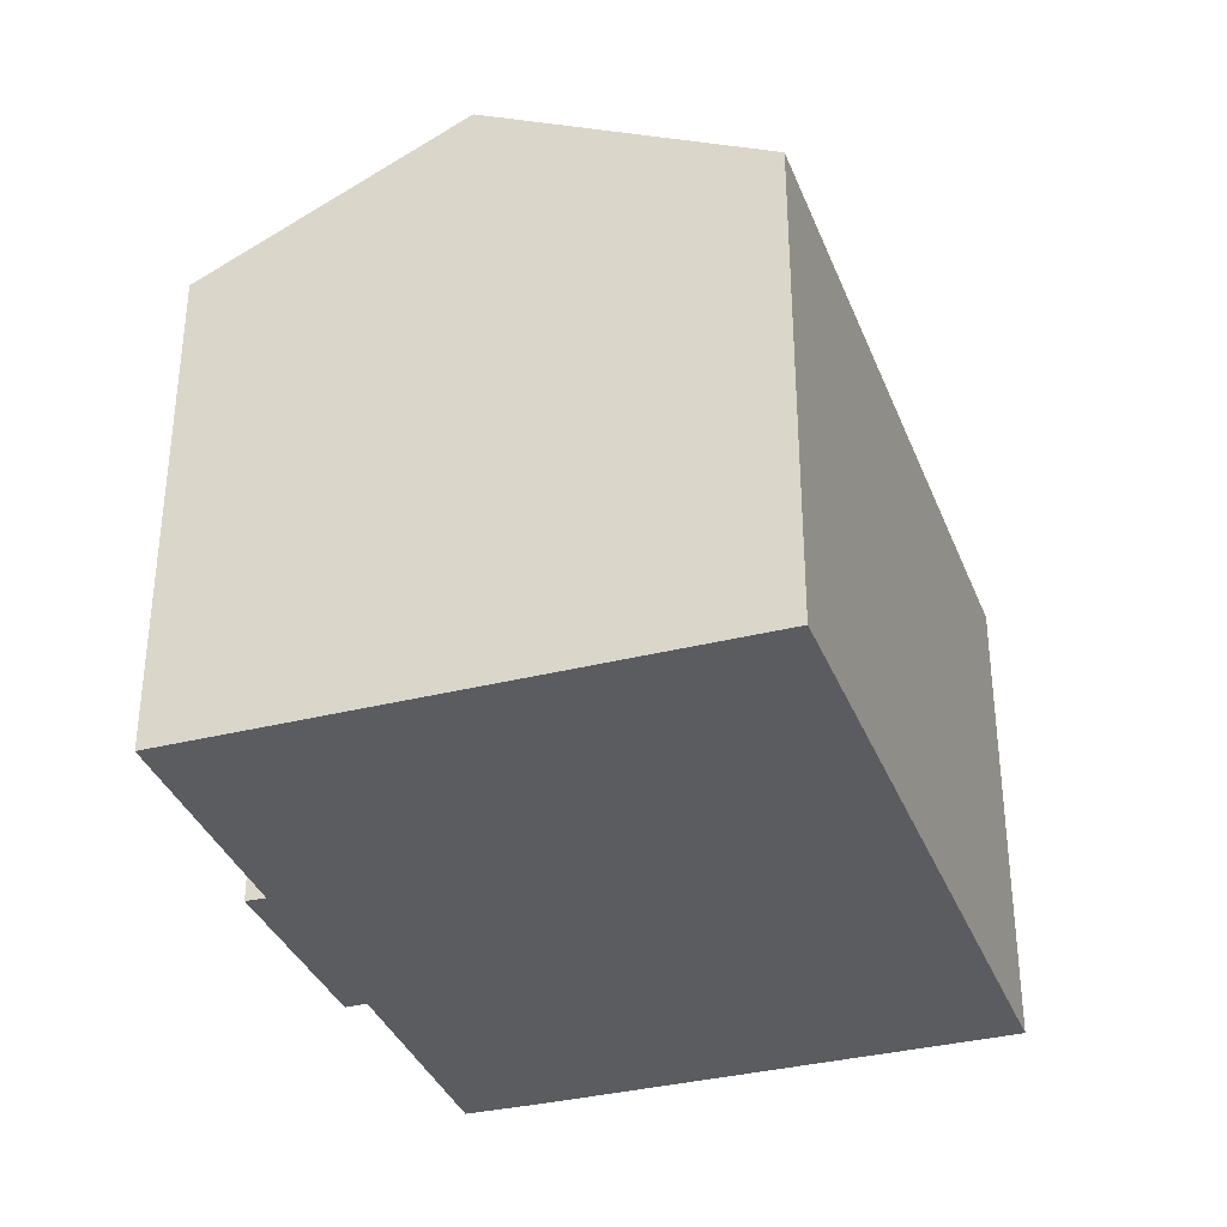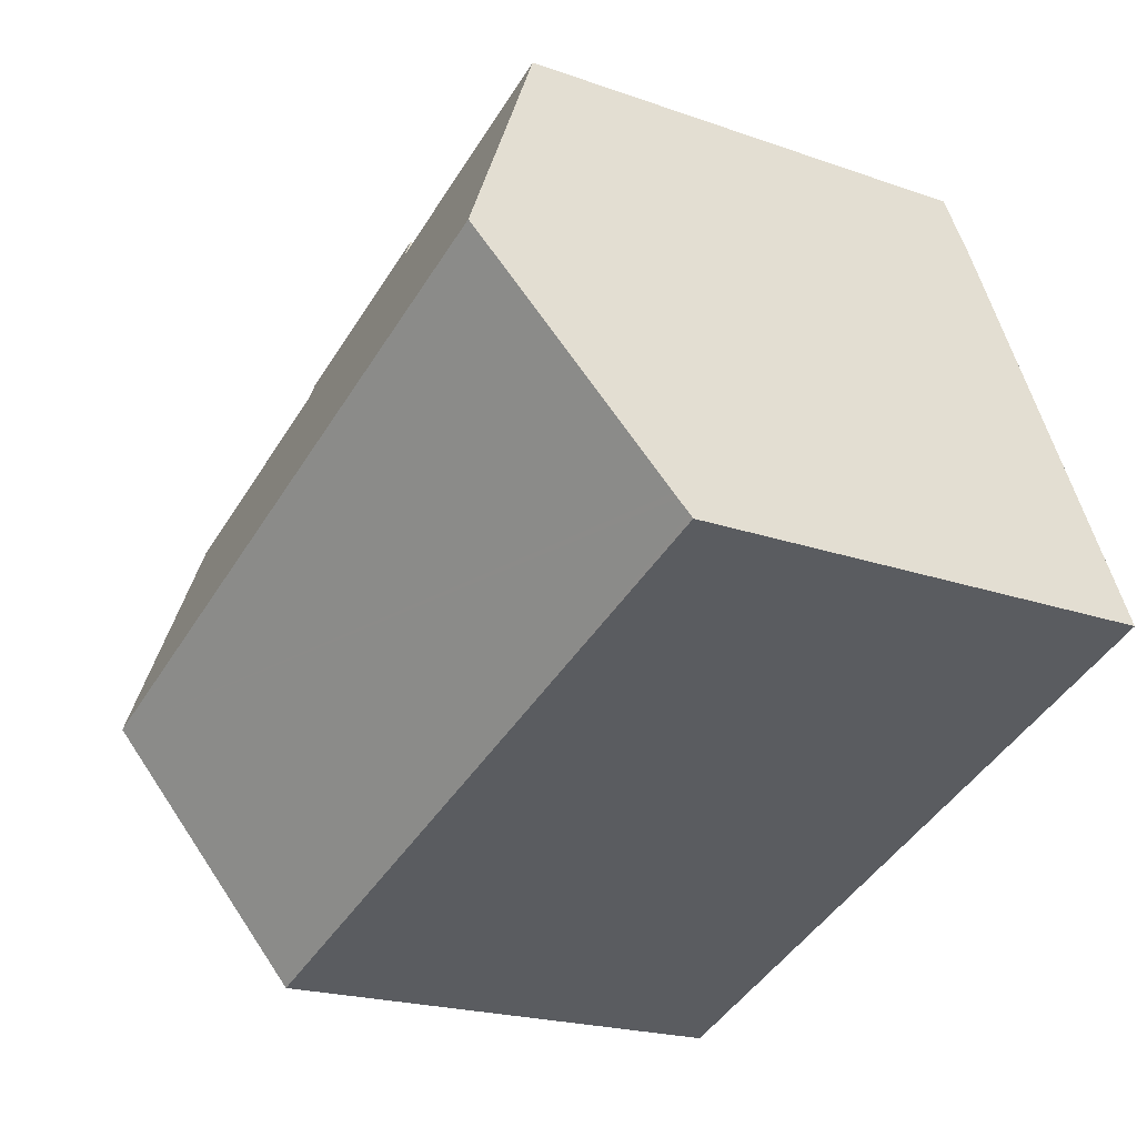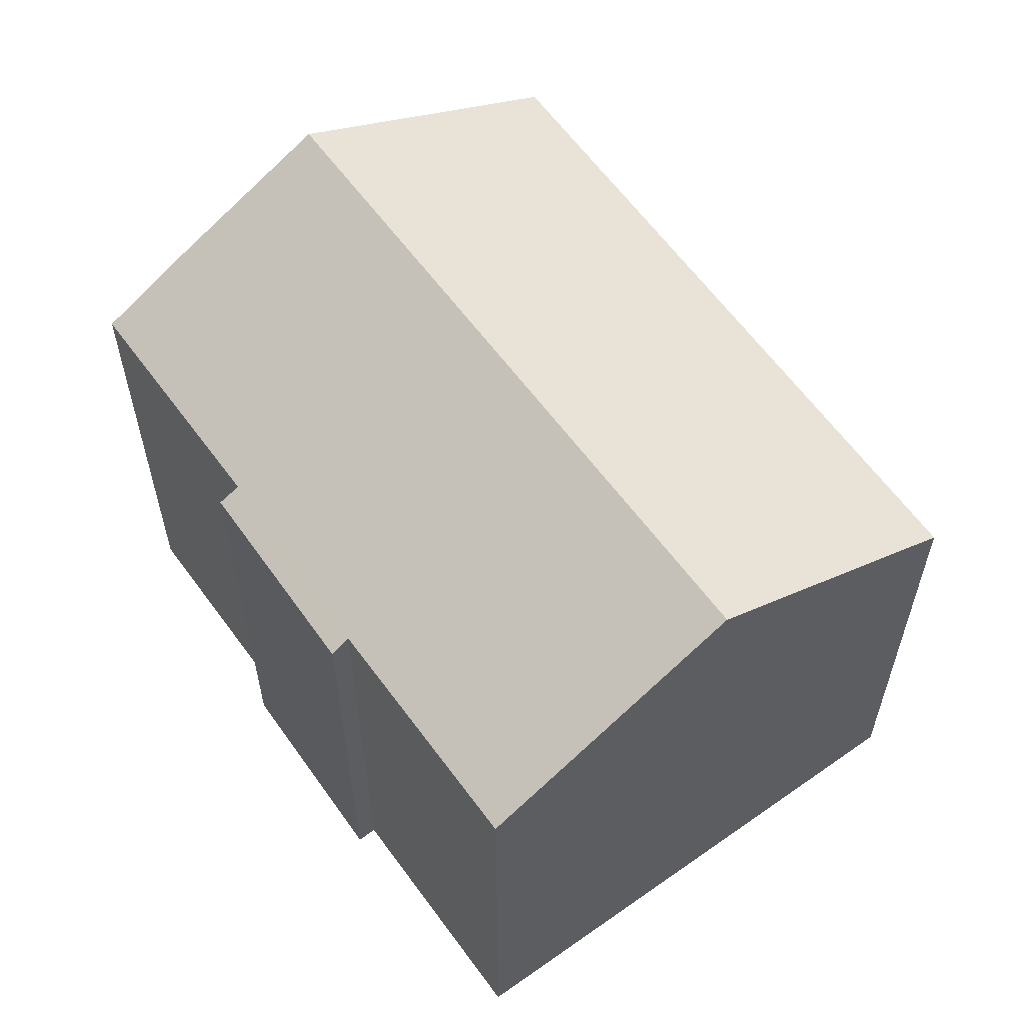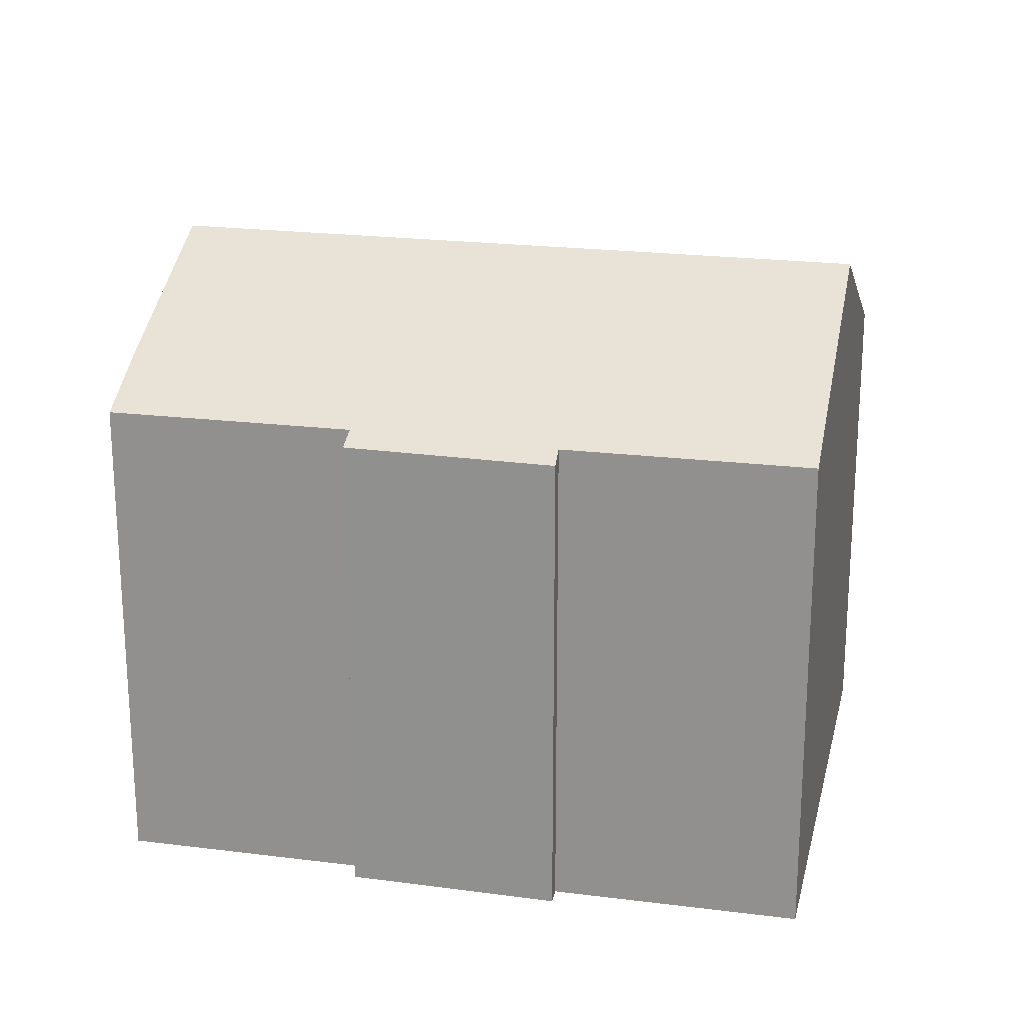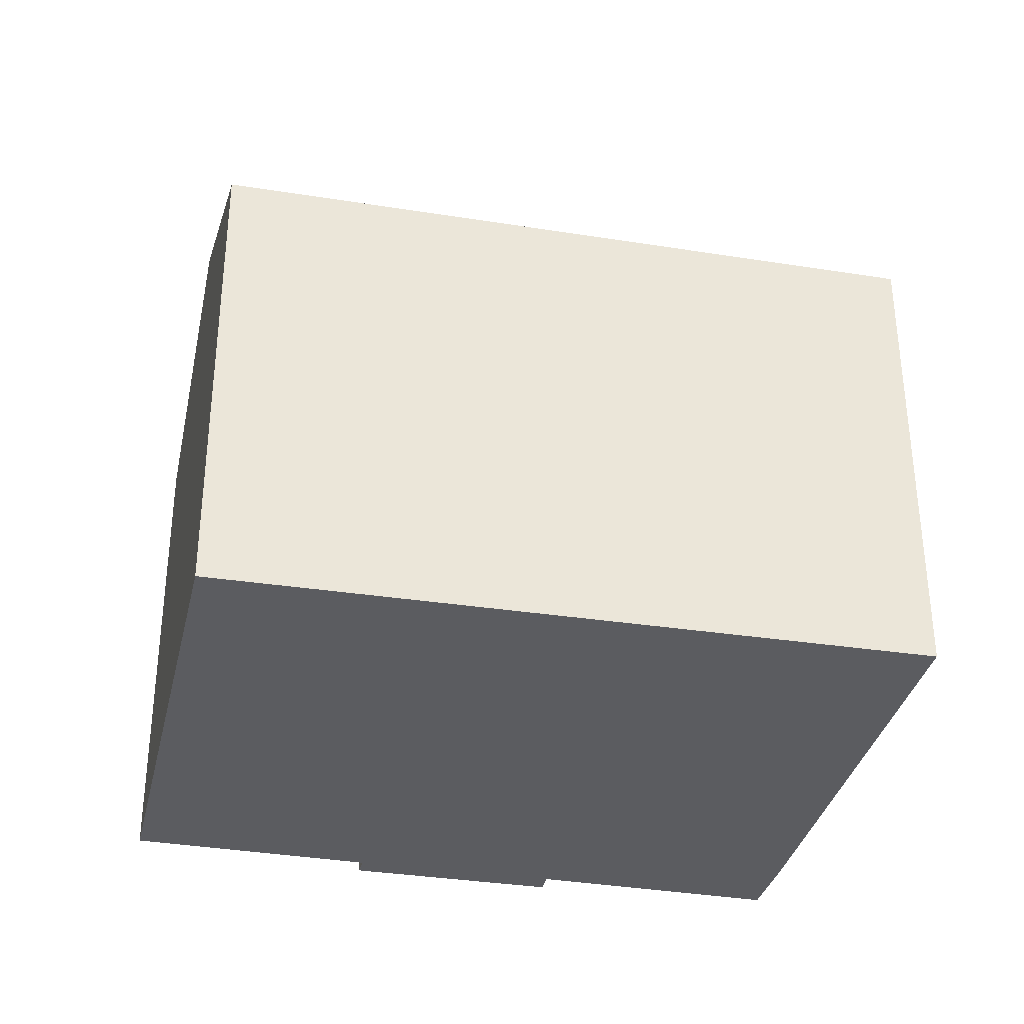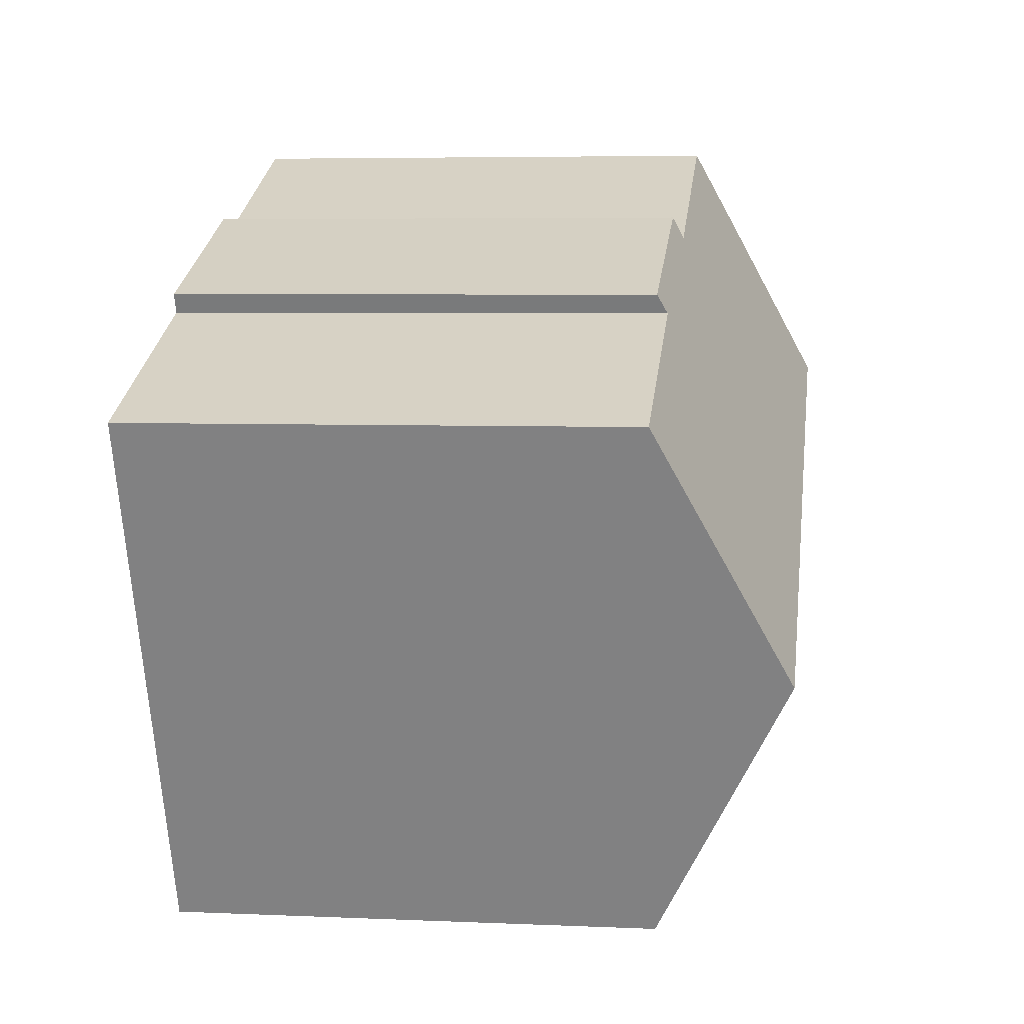
<metadata>
{"format":"obj","ext":"obj","renderer":"f3d","projection":"perspective","resolution":1024,"background":"white","views":[{"elev":-35.0,"azim":131.3,"up":"+Y"},{"elev":-20.4,"azim":-122.9,"up":"+Z"},{"elev":59.6,"azim":76.9,"up":"+Y"},{"elev":21.4,"azim":35.4,"up":"+Y"},{"elev":-34.6,"azim":-170.1,"up":"+Y"},{"elev":5.4,"azim":97.8,"up":"+Z"}]}
</metadata>
<code>
v  15.77 11.55 8.71
v  10.83 11.84 10.12
v  11.02 11.58 10.62
v  4.45 12.74 10.71
v  5.238 11.82 12.47
v  2.745 14.87 6.604
v  18.63 14.87 0.019
v  15.56 11.79 8.271
v  21.11 11.8 5.941
v  0.045 11.51 0.109
v  5.737 11.51 -2.25
v  0 11.45 7.01e-16
v  0.179 11.67 0.43
v  15.99 11.61 -6.273
v  0.228 11.73 0.548
v  0.179 -2.633e-17 0.43
v  0.045 -6.674e-18 0.109
v  0 0 0
v  10.83 -6.198e-16 10.12
v  11.02 -6.504e-16 10.62
v  4.45 -6.557e-16 10.71
v  2.745 -4.044e-16 6.604
v  0.228 -3.356e-17 0.548
v  5.238 -7.634e-16 12.47
v  21.11 -3.638e-16 5.941
v  15.56 -5.065e-16 8.271
v  15.77 -5.333e-16 8.71
v  15.99 3.841e-16 -6.273
v  18.63 -1.163e-18 0.019
v  5.737 1.378e-16 -2.25
g defaultobject
f 1 2 3
f 2 4 5
f 4 2 6
f 6 2 7
f 7 2 8
f 8 2 1
f 7 8 9
f 10 11 12
f 11 10 13
f 11 13 14
f 14 13 7
f 7 13 15
f 7 15 6
f 12 16 10
f 16 12 17
f 17 12 18
f 19 3 2
f 3 19 20
f 16 13 10
f 13 16 15
f 15 16 6
f 6 16 4
f 4 16 21
f 21 16 22
f 22 16 23
f 21 5 4
f 5 21 24
f 5 19 2
f 19 5 24
f 8 25 9
f 25 8 26
f 20 1 3
f 1 20 27
f 1 26 8
f 26 1 27
f 25 7 9
f 7 25 14
f 14 25 28
f 28 25 29
f 28 11 14
f 11 28 12
f 12 28 30
f 12 30 18
f 20 26 27
f 26 29 25
f 29 26 20
f 29 20 19
f 29 19 24
f 29 24 28
f 28 24 21
f 28 21 22
f 28 22 30
f 30 22 23
f 30 23 16
f 30 16 18
f 18 16 17

</code>
